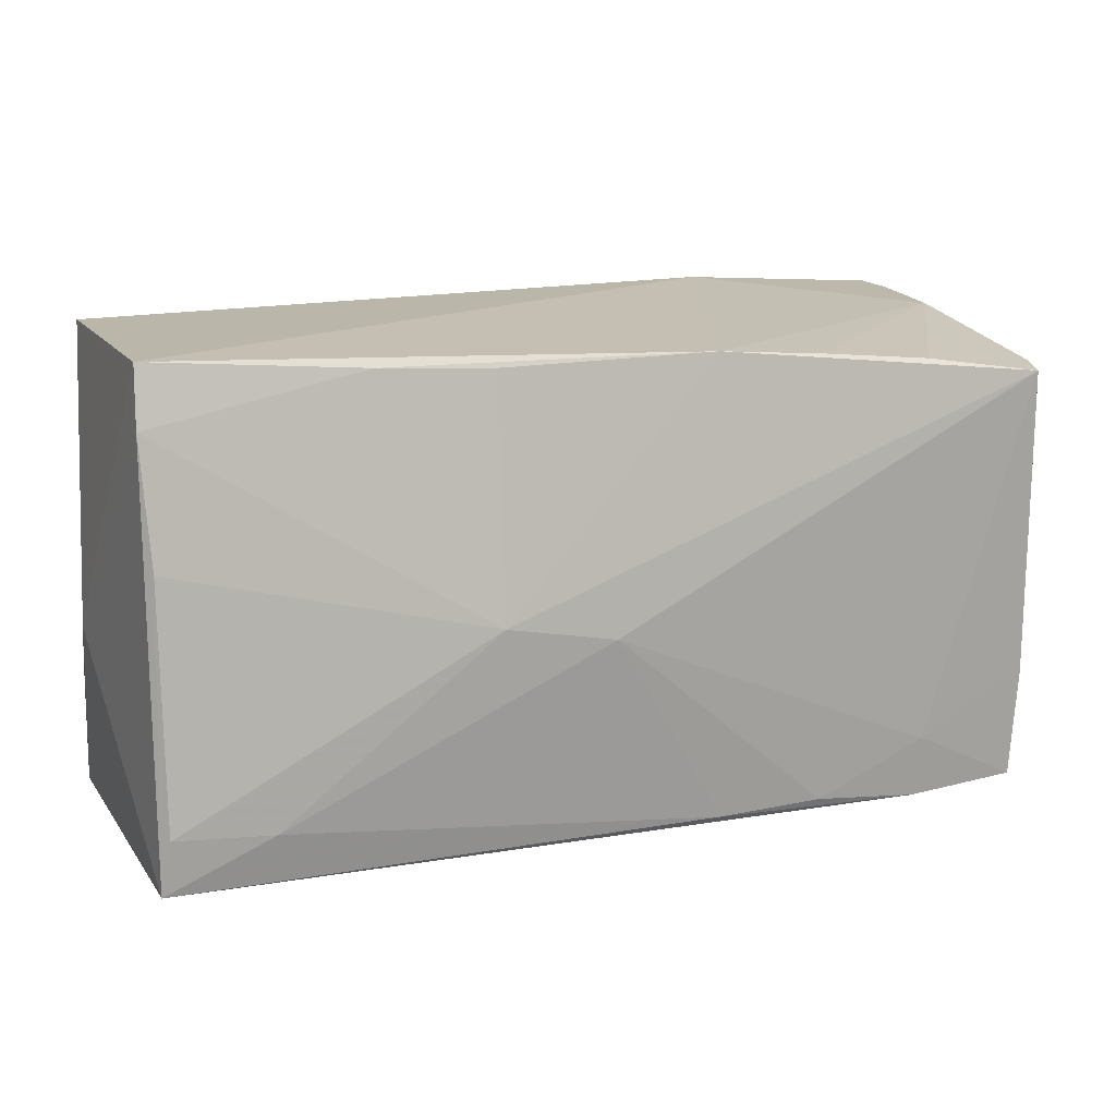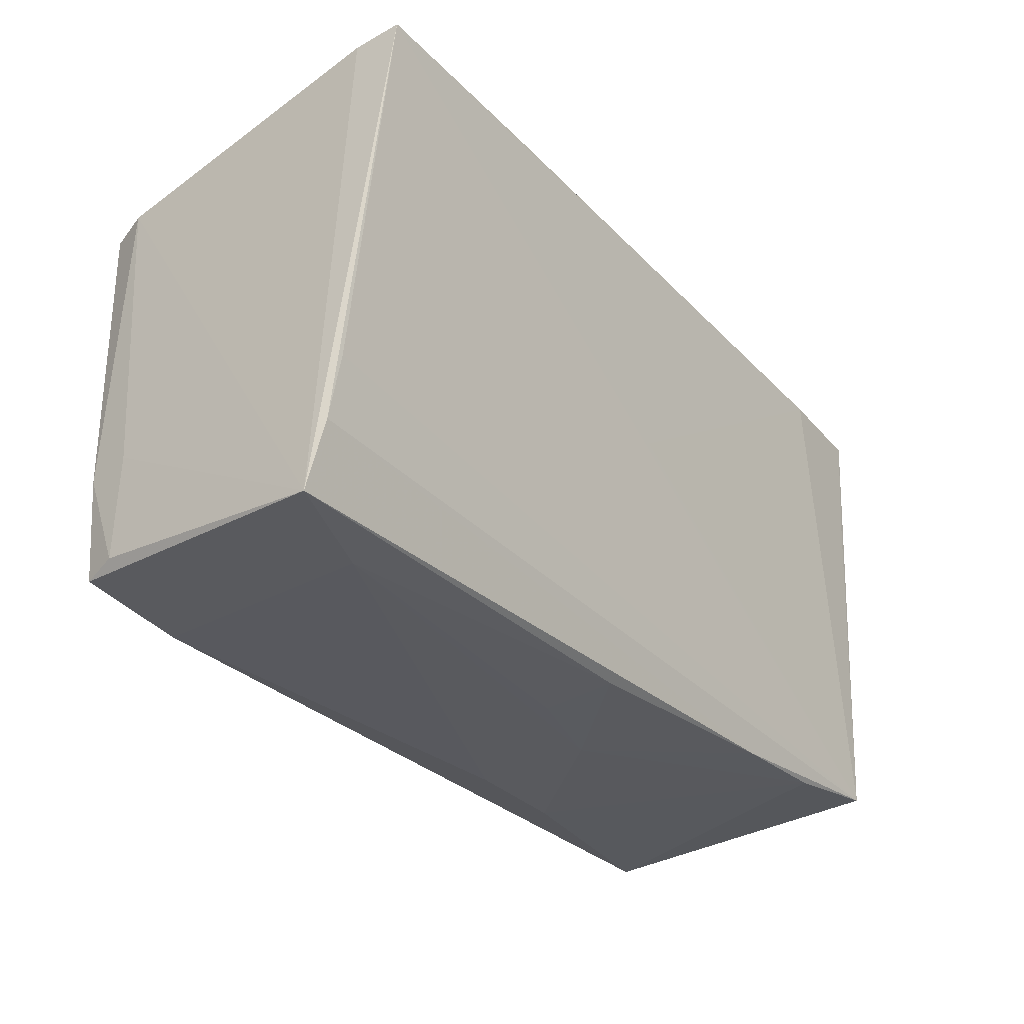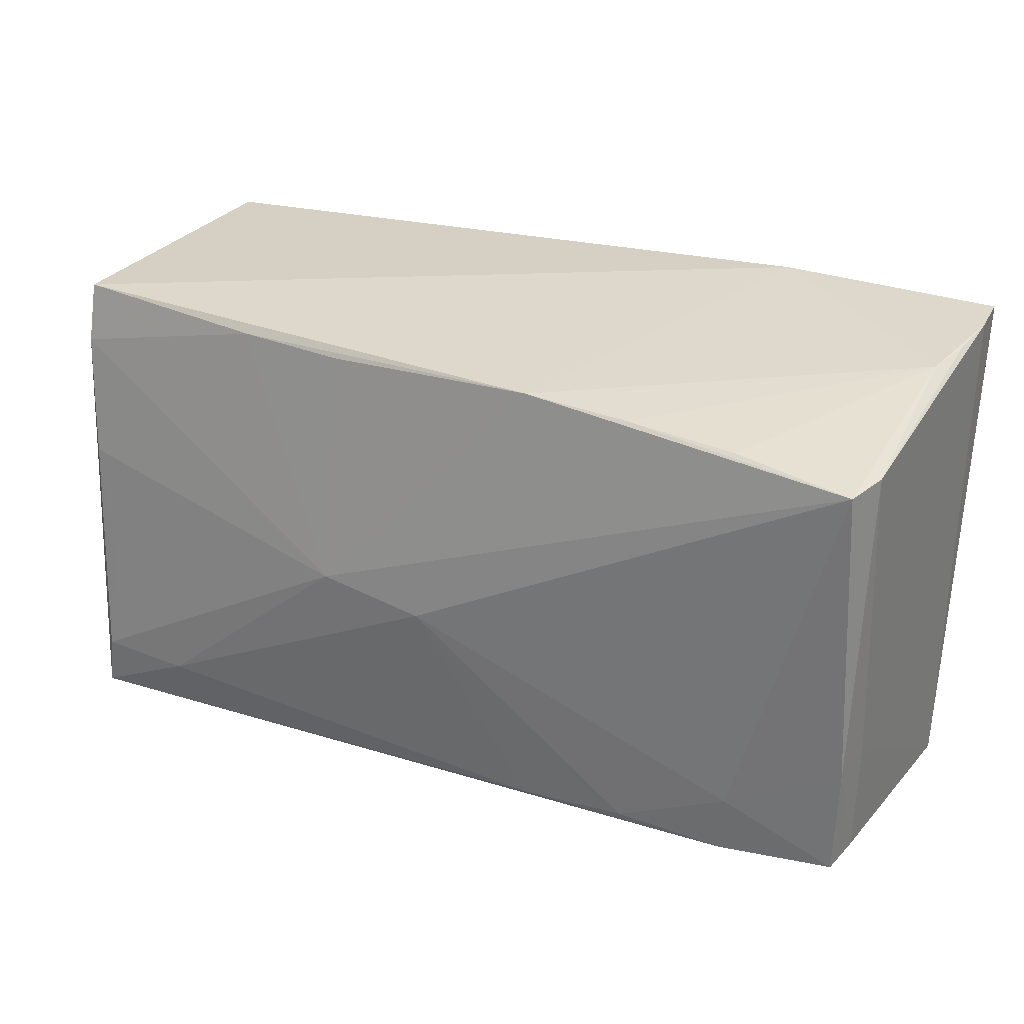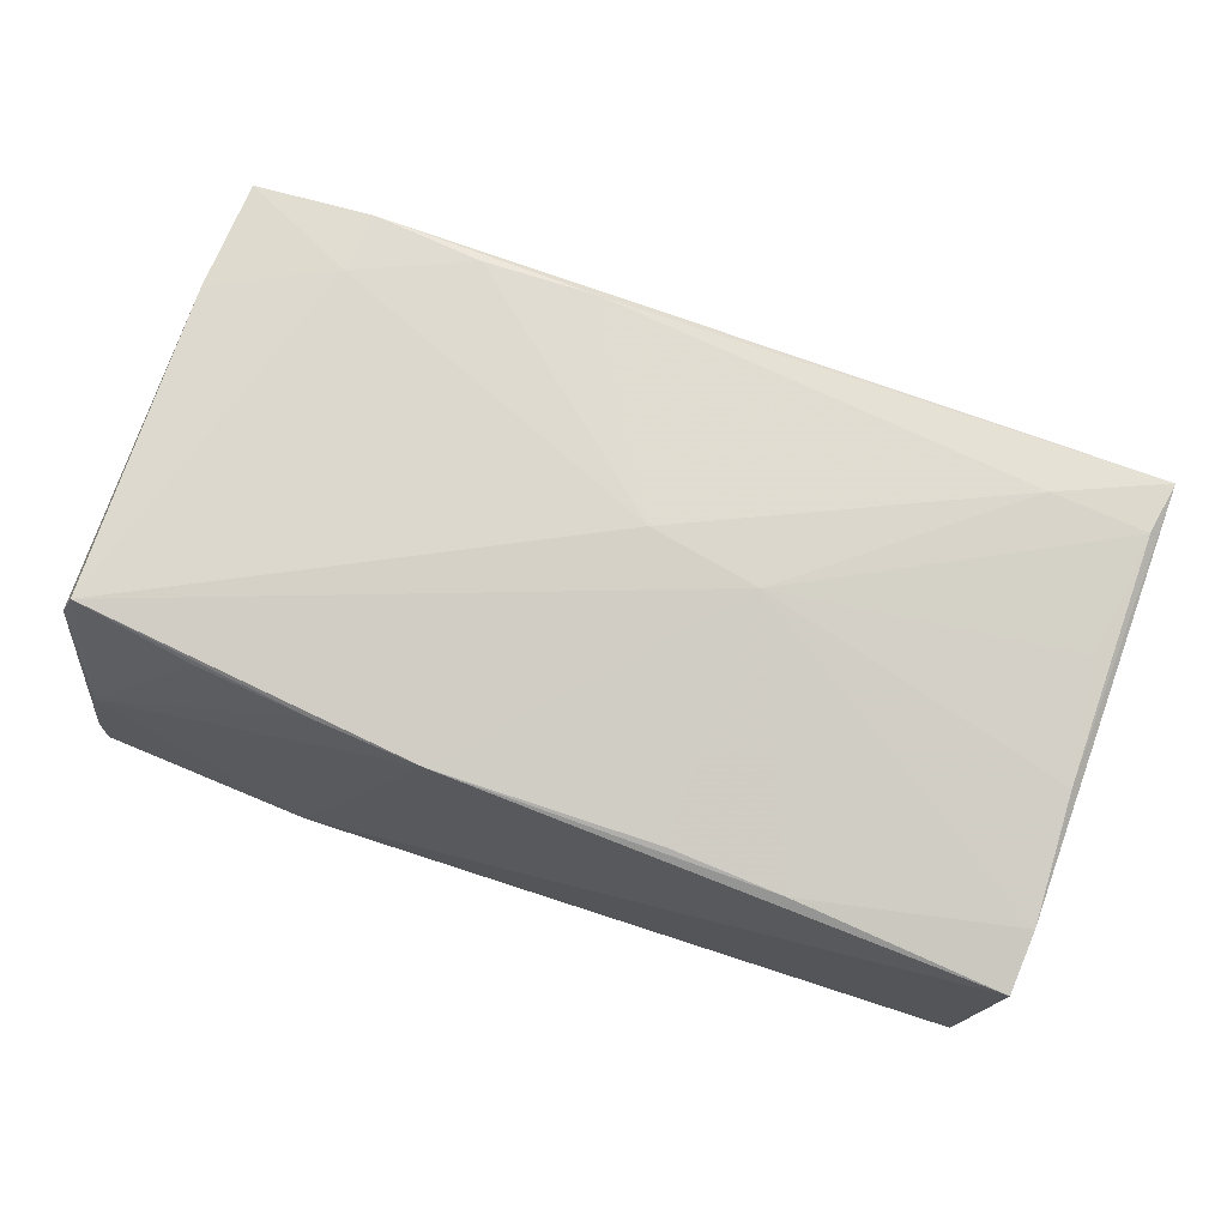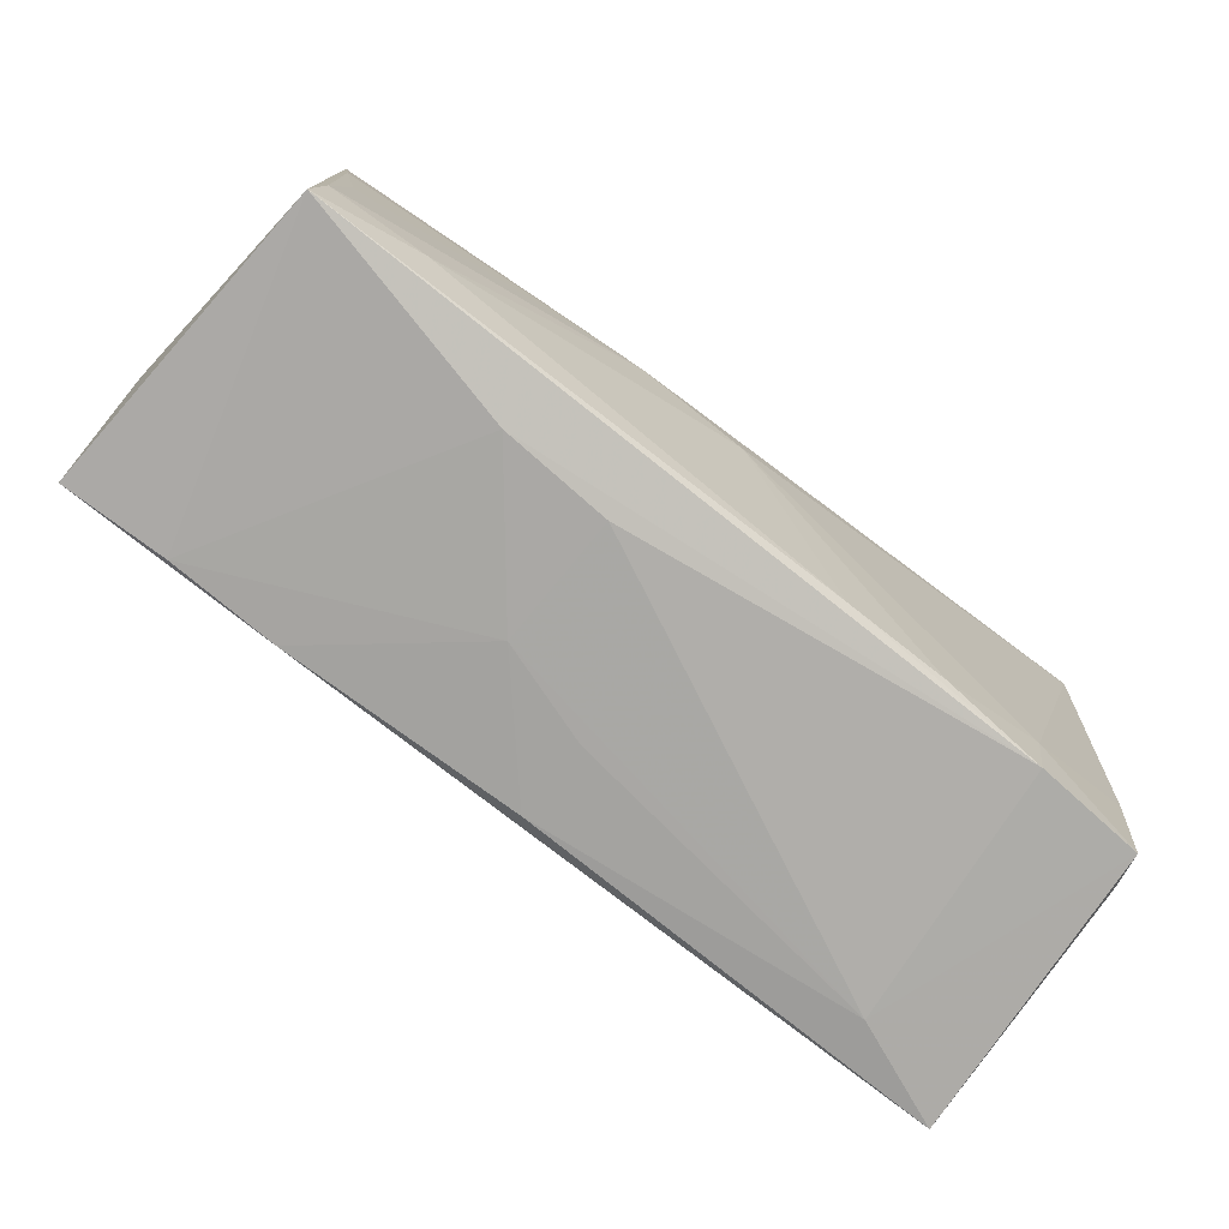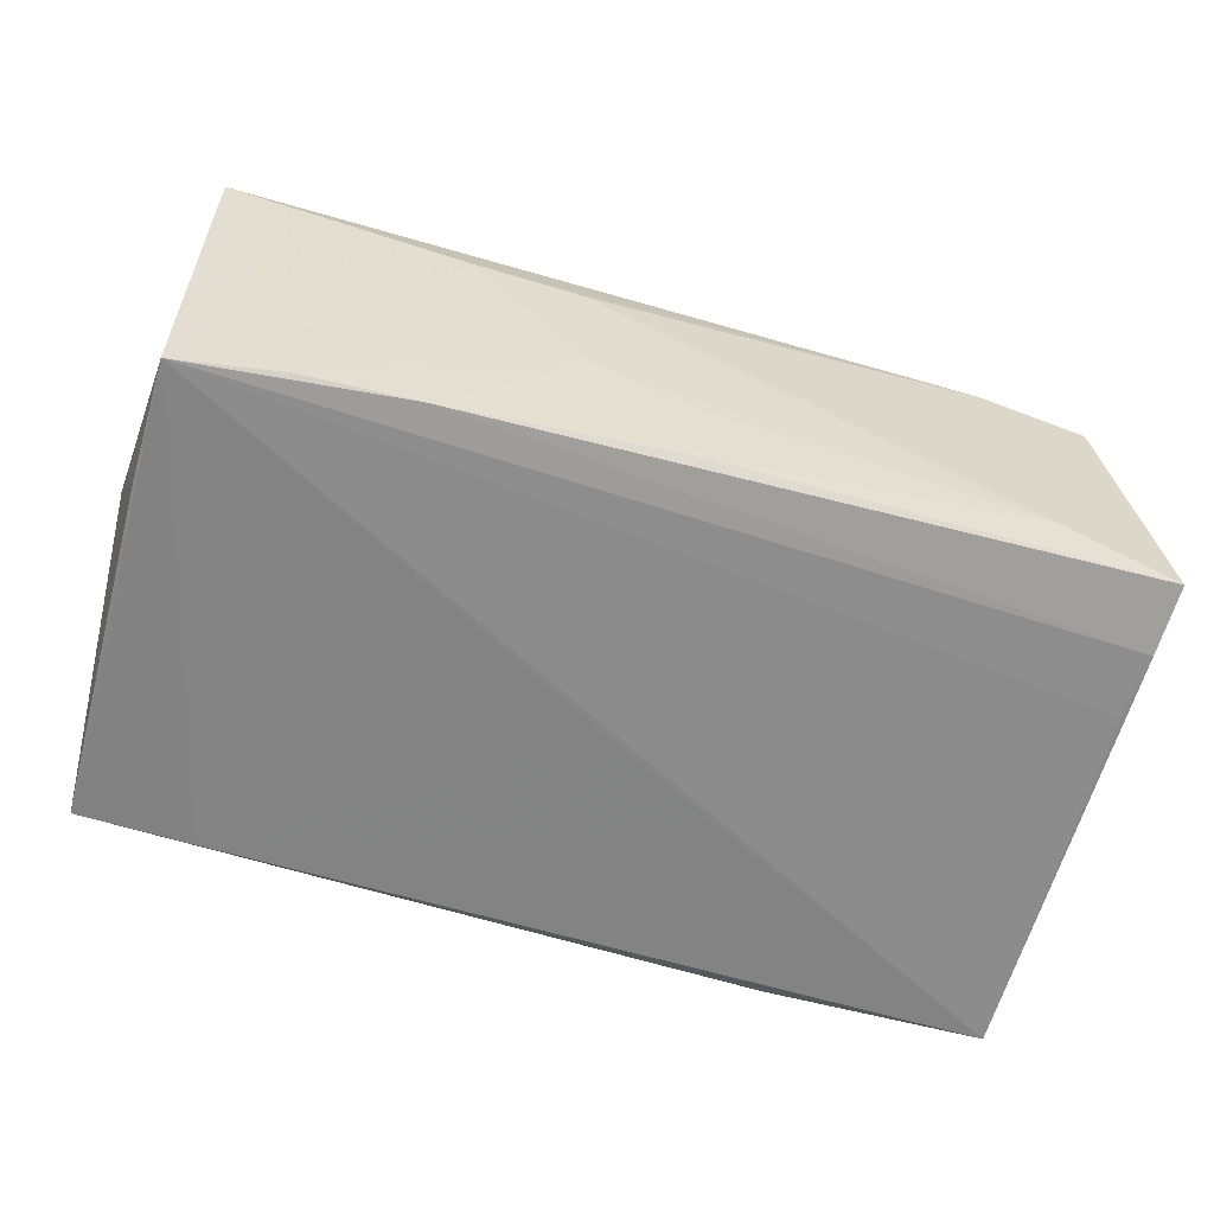
<metadata>
{"format":"obj","ext":"obj","renderer":"f3d","projection":"perspective","resolution":1024,"background":"white","views":[{"elev":13.0,"azim":-22.4,"up":"+Y"},{"elev":-31.9,"azim":126.2,"up":"+Y"},{"elev":26.8,"azim":24.3,"up":"+Y"},{"elev":74.9,"azim":-160.6,"up":"+Z"},{"elev":-74.7,"azim":-40.8,"up":"+Y"},{"elev":-56.3,"azim":-17.6,"up":"+Z"}]}
</metadata>
<code>
v 0.05514 0.02875 -0.01823
v -0.02805 -0.02913 -0.01786
v 0.05265 0.02369 0.01907
v -0.01193 -0.03053 0.01295
v 0.05404 -0.01424 -0.01762
v 0.03801 -0.02074 0.02232
v -0.01543 -0.001815 0.02268
v -0.05333 -0.02877 0.01827
v -0.05209 0.02863 -0.0231
v 0.05125 -0.02717 0.02114
v 0.001145 -0.03024 -0.01535
v 0.02447 -0.02679 0.02188
v -0.002429 -0.004083 0.02345
v 0.05413 0.02827 -0.01076
v 0.03701 0.02509 0.02219
v -0.05396 -0.02698 -0.01947
v -0.05243 0.006306 0.01711
v 0.05448 -0.02205 -0.01638
v -0.04137 -0.02853 -0.01816
v 0.0527 -0.01318 0.01628
v 0.05083 0.02316 0.02407
v -0.0253 -0.03048 0.01313
v 0.05264 0.0248 0.01331
v -0.01154 -0.03064 -0.002408
v -0.0149 0.02626 0.01872
v 0.0548 -0.03015 -0.01407
v 0.0007004 -0.03064 -0.005827
v -0.0538 -0.01272 -0.02017
v -0.04077 -0.02278 0.01996
v 0.02377 0.0262 0.02133
v -0.05296 0.02831 0.01389
v 0.05247 -0.02621 0.01684
v -0.05326 0.02119 0.01531
v 0.01157 -0.02742 0.02143
v -0.02809 0.02678 0.01729
v 0.04138 -0.03064 -0.009253
v 0.03739 -0.02805 0.0216
v -0.03836 0.02805 -0.02407
v 0.0005703 0.001864 -0.02186
v 0.011 0.02702 0.02065
v -0.05227 -0.0223 0.01887
v 0.05185 -0.01396 0.02191
v -0.05196 0.0152 -0.0223
v 0.05257 0.02814 -0.004022
v 0.05508 0.02905 -0.02407
v -0.05068 -0.007848 0.01823
v -0.05241 0.02838 0.008539
v 0.05036 0.01663 0.02373
v 0.02858 0.03064 -0.02305
v -0.05227 0.02792 -0.01798
v -0.05514 -0.005832 -0.01168
f 51 31 50
f 51 50 9
f 9 50 31
f 3 26 1
f 6 21 13
f 36 26 10
f 27 11 36
f 36 11 26
f 13 21 7
f 1 26 45
f 45 49 1
f 28 16 51
f 51 9 28
f 28 9 16
f 31 49 47
f 47 9 31
f 49 9 47
f 42 6 10
f 42 3 21
f 51 16 8
f 26 11 2
f 1 49 44
f 44 15 21
f 40 7 21
f 25 7 40
f 40 49 31
f 40 44 49
f 18 45 26
f 18 2 16
f 26 2 18
f 38 9 49
f 49 45 38
f 21 6 48
f 48 42 21
f 6 42 48
f 41 17 8
f 19 8 16
f 16 2 19
f 8 17 33
f 33 31 51
f 51 8 33
f 33 17 7
f 14 3 1
f 1 44 14
f 21 15 30
f 30 40 21
f 15 44 30
f 44 40 30
f 16 45 5
f 5 18 16
f 45 18 5
f 16 9 43
f 43 38 16
f 9 38 43
f 39 45 16
f 16 38 39
f 39 38 45
f 32 42 10
f 10 26 32
f 12 6 13
f 13 34 12
f 29 34 13
f 8 34 29
f 29 41 8
f 13 7 29
f 7 41 29
f 27 36 24
f 36 4 24
f 24 11 27
f 24 2 11
f 24 19 2
f 7 17 46
f 46 41 7
f 17 41 46
f 35 7 25
f 35 33 7
f 31 33 35
f 35 40 31
f 25 40 35
f 3 14 23
f 23 14 44
f 21 3 23
f 23 44 21
f 3 42 20
f 42 32 20
f 26 3 20
f 20 32 26
f 22 24 4
f 8 19 22
f 19 24 22
f 37 22 4
f 8 22 37
f 37 36 10
f 37 4 36
f 37 34 8
f 37 12 34
f 10 6 37
f 6 12 37

</code>
